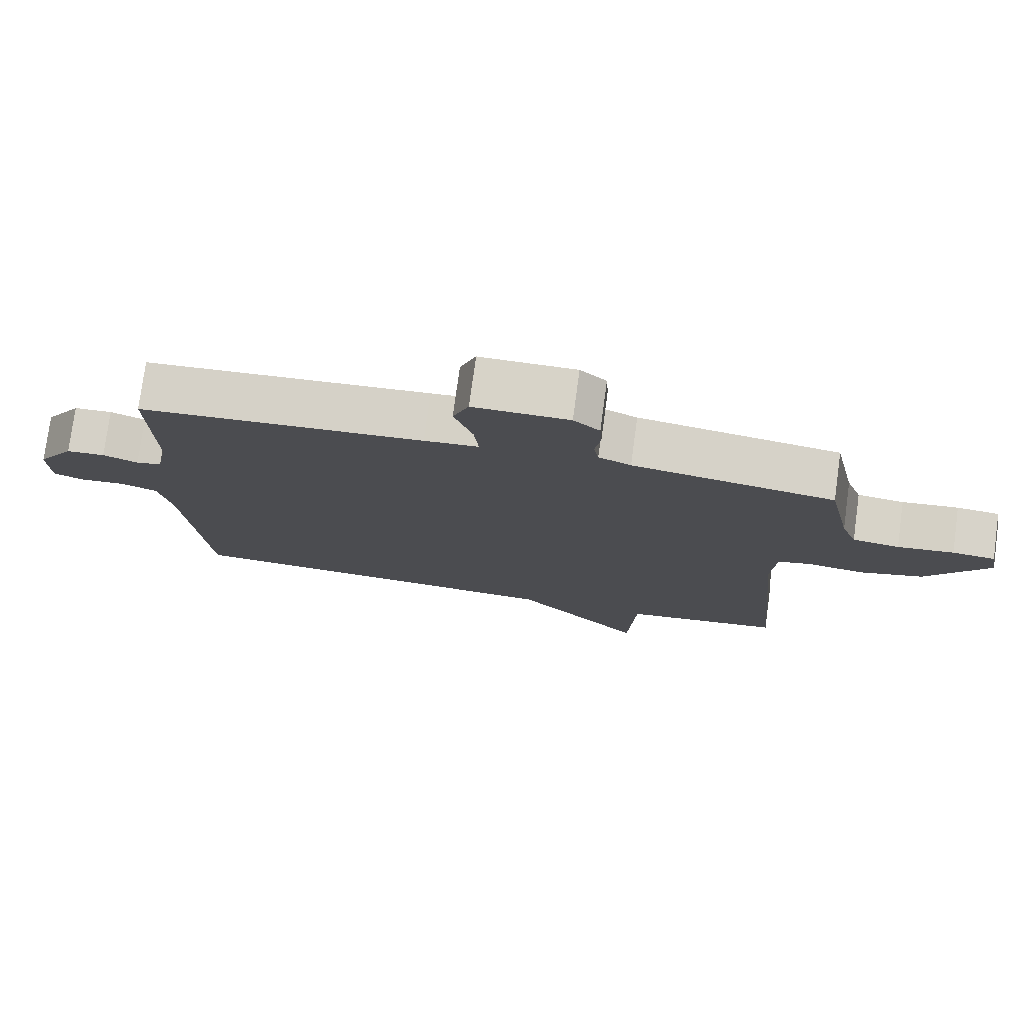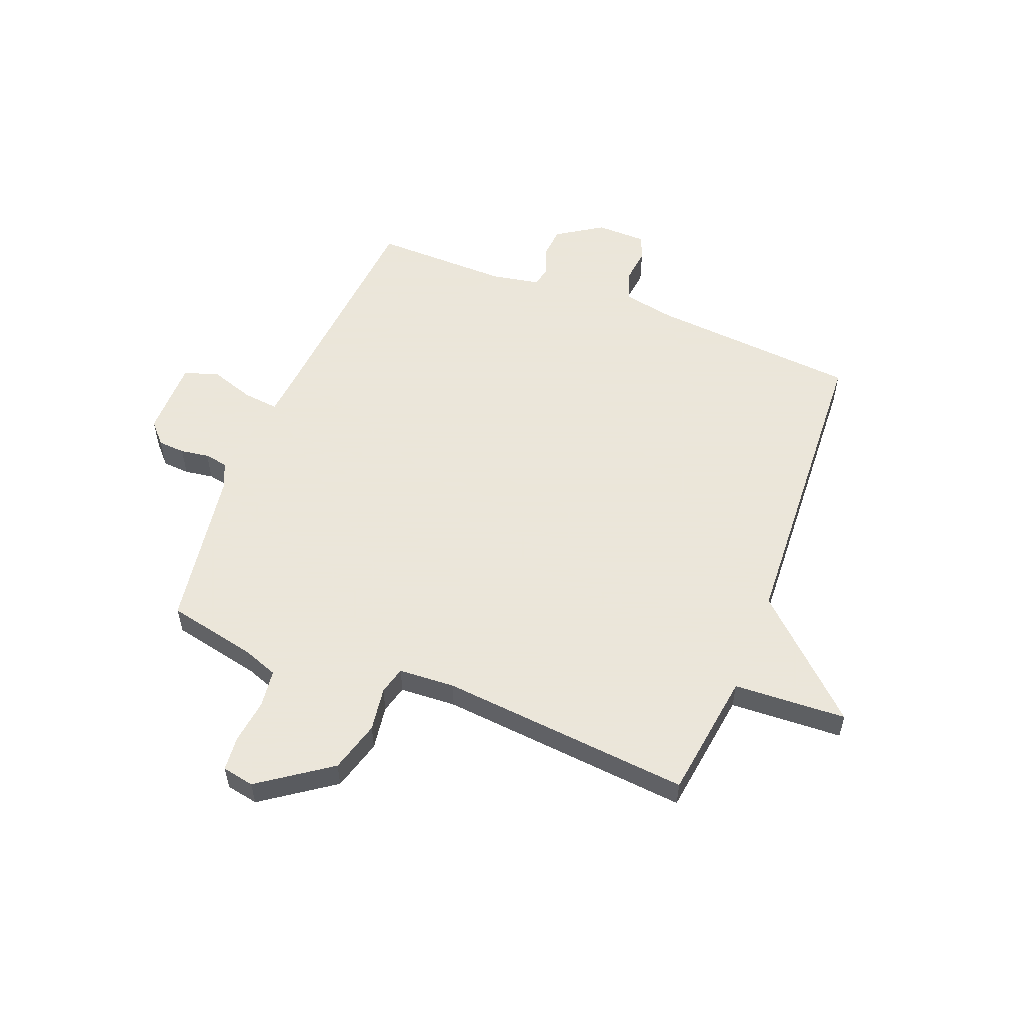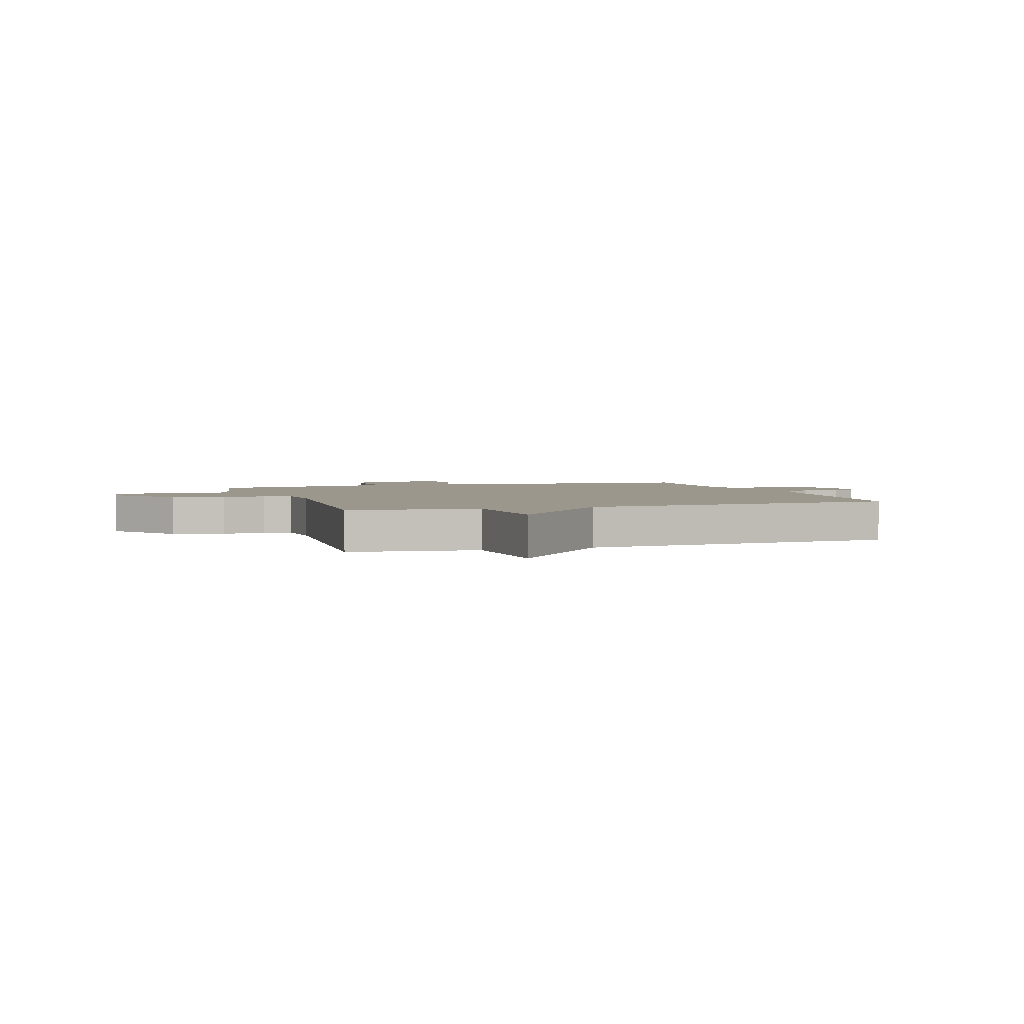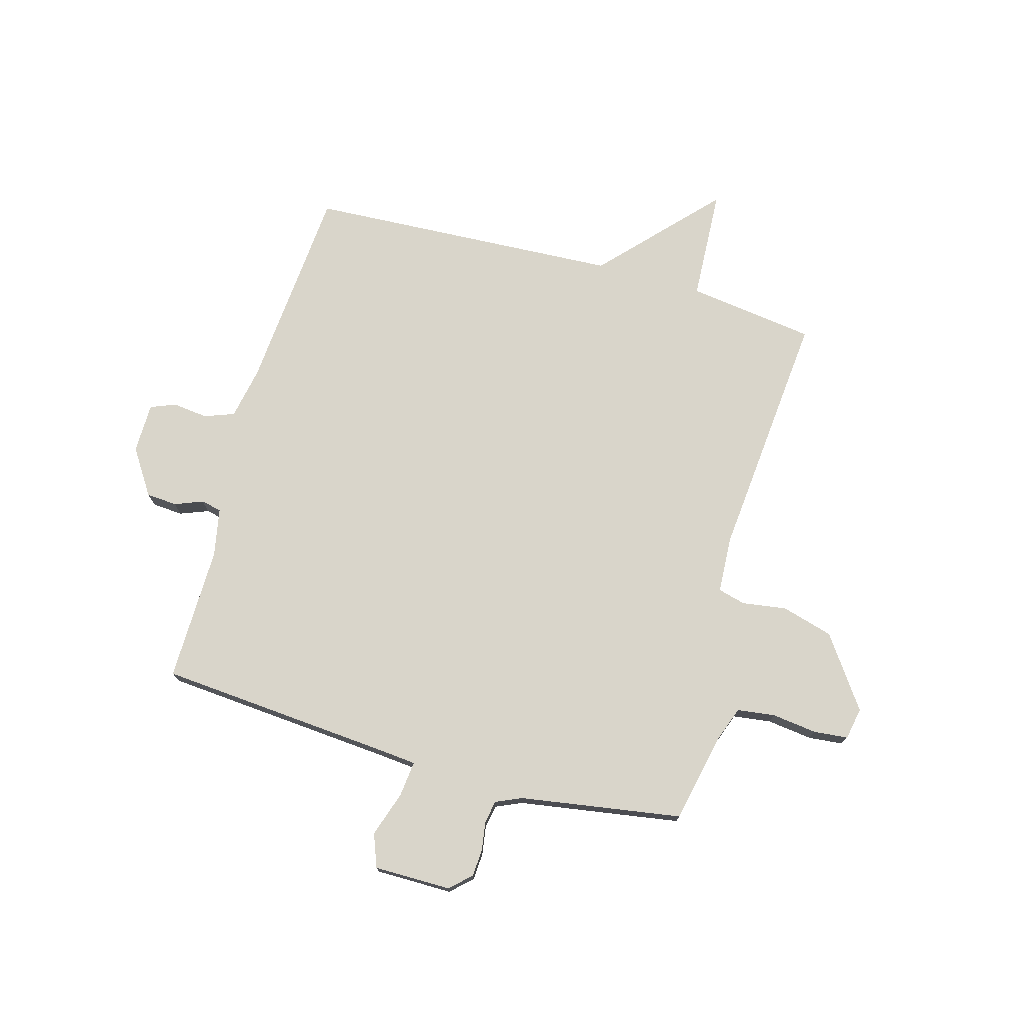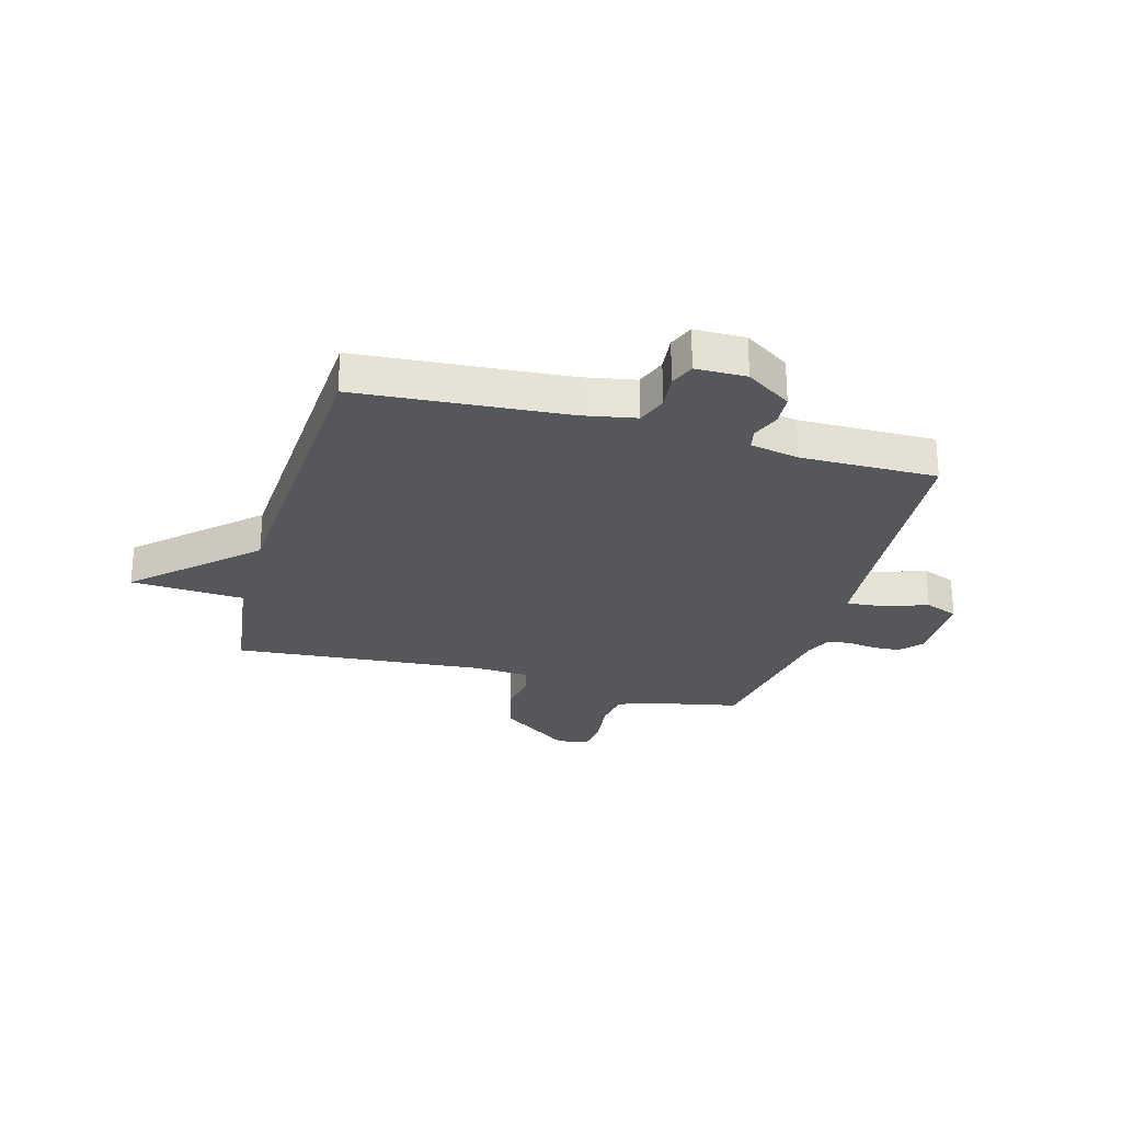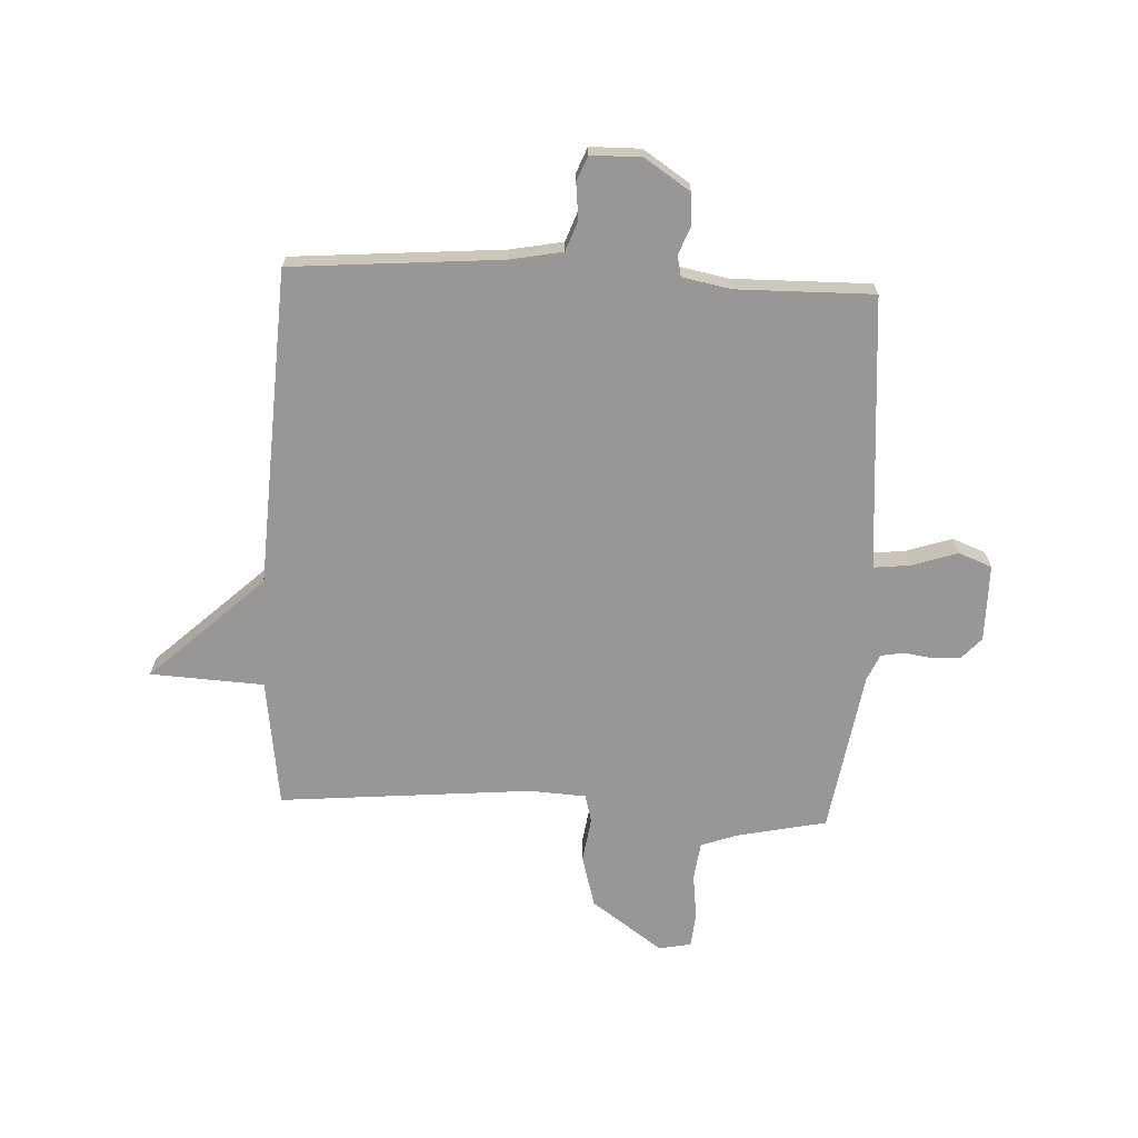
<metadata>
{"format":"obj","ext":"obj","renderer":"f3d","projection":"perspective","resolution":1024,"background":"white","views":[{"elev":77.0,"azim":7.7,"up":"+Z"},{"elev":55.0,"azim":111.6,"up":"+Y"},{"elev":2.9,"azim":161.3,"up":"+Y"},{"elev":74.5,"azim":15.8,"up":"+Y"},{"elev":-26.6,"azim":-105.7,"up":"+Y"},{"elev":-68.2,"azim":-92.7,"up":"+Y"}]}
</metadata>
<code>
v -0.5 0.07 0.5
v -0.087 0.07 0.532
v -0.008 0.07 0.539
v -0.015 0.07 0.604
v -0.042 0.07 0.686
v -0.019 0.07 0.746
v 0.12 0.07 0.746
v 0.158 0.07 0.711
v 0.161 0.07 0.662
v 0.153 0.07 0.61
v 0.16 0.07 0.568
v 0.207 0.07 0.547
v 0.5 0.07 0.5
v 0.534 0.07 0.338
v 0.557 0.07 0.274
v 0.625 0.07 0.265
v 0.707 0.07 0.275
v 0.769 0.07 0.269
v 0.78 0.07 0.211
v 0.689 0.07 0.083
v 0.596 0.07 0.057
v 0.516 0.07 0.069
v 0.466 0.07 0.056
v 0.46 0.07 -0.046
v 0.5 0.07 -0.5
v 0.269 0.07 -0.531
v 0.258 0.07 -0.735
v 0.069 0.07 -0.531
v -0.5 0.07 -0.5
v -0.53 0.07 -0.123
v -0.548 0.07 -0.029
v -0.602 0.07 -0.009
v -0.666 0.07 -0.016
v -0.711 0.07 0.002
v -0.712 0.07 0.093
v -0.658 0.07 0.175
v -0.602 0.07 0.179
v -0.551 0.07 0.159
v -0.514 0.07 0.167
v -0.497 0.07 0.255
v -0.5 0 0.5
v -0.087 0 0.532
v -0.008 0 0.539
v -0.015 0 0.604
v -0.042 0 0.686
v -0.019 0 0.746
v 0.12 0 0.746
v 0.158 0 0.711
v 0.161 0 0.662
v 0.153 0 0.61
v 0.16 0 0.568
v 0.207 0 0.547
v 0.5 0 0.5
v 0.534 0 0.338
v 0.557 0 0.274
v 0.625 0 0.265
v 0.707 0 0.275
v 0.769 0 0.269
v 0.78 0 0.211
v 0.689 0 0.083
v 0.596 0 0.057
v 0.516 0 0.069
v 0.466 0 0.056
v 0.46 0 -0.046
v 0.5 0 -0.5
v 0.269 0 -0.531
v 0.258 0 -0.735
v 0.069 0 -0.531
v -0.5 0 -0.5
v -0.53 0 -0.123
v -0.548 0 -0.029
v -0.602 0 -0.009
v -0.666 0 -0.016
v -0.711 0 0.002
v -0.712 0 0.093
v -0.658 0 0.175
v -0.602 0 0.179
v -0.551 0 0.159
v -0.514 0 0.167
v -0.497 0 0.255
f 36 37 38
f 35 36 38
f 34 35 38
f 33 34 38
f 32 33 38
f 31 32 38 39
f 30 31 39 40
f 28 29 30 40
f 40 1 2
f 28 40 2
f 27 28 2
f 26 27 2
f 20 21 22
f 19 20 22
f 18 19 22
f 17 18 22
f 16 17 22
f 15 16 22 23
f 14 15 23
f 12 13 14 23
f 11 12 23 24
f 8 9 10
f 7 8 10
f 6 7 10
f 5 6 10
f 4 5 10
f 3 4 10 11
f 26 2 3
f 25 26 3
f 24 25 3
f 3 11 24
f 78 77 76
f 78 76 75
f 78 75 74
f 78 74 73
f 78 73 72
f 79 78 72 71
f 80 79 71 70
f 80 70 69 68
f 42 41 80
f 42 80 68
f 42 68 67
f 42 67 66
f 62 61 60
f 62 60 59
f 62 59 58
f 62 58 57
f 62 57 56
f 63 62 56 55
f 63 55 54
f 63 54 53 52
f 64 63 52 51
f 50 49 48
f 50 48 47
f 50 47 46
f 50 46 45
f 50 45 44
f 51 50 44 43
f 43 42 66
f 43 66 65
f 43 65 64
f 64 51 43
f 1 41 42 2
f 2 42 43 3
f 3 43 44 4
f 4 44 45 5
f 5 45 46 6
f 6 46 47 7
f 7 47 48 8
f 8 48 49 9
f 9 49 50 10
f 10 50 51 11
f 11 51 52 12
f 12 52 53 13
f 13 53 54 14
f 14 54 55 15
f 15 55 56 16
f 16 56 57 17
f 17 57 58 18
f 18 58 59 19
f 19 59 60 20
f 20 60 61 21
f 21 61 62 22
f 22 62 63 23
f 23 63 64 24
f 24 64 65 25
f 25 65 66 26
f 26 66 67 27
f 27 67 68 28
f 28 68 69 29
f 29 69 70 30
f 30 70 71 31
f 31 71 72 32
f 32 72 73 33
f 33 73 74 34
f 34 74 75 35
f 35 75 76 36
f 36 76 77 37
f 37 77 78 38
f 38 78 79 39
f 39 79 80 40
f 40 80 41 1

</code>
